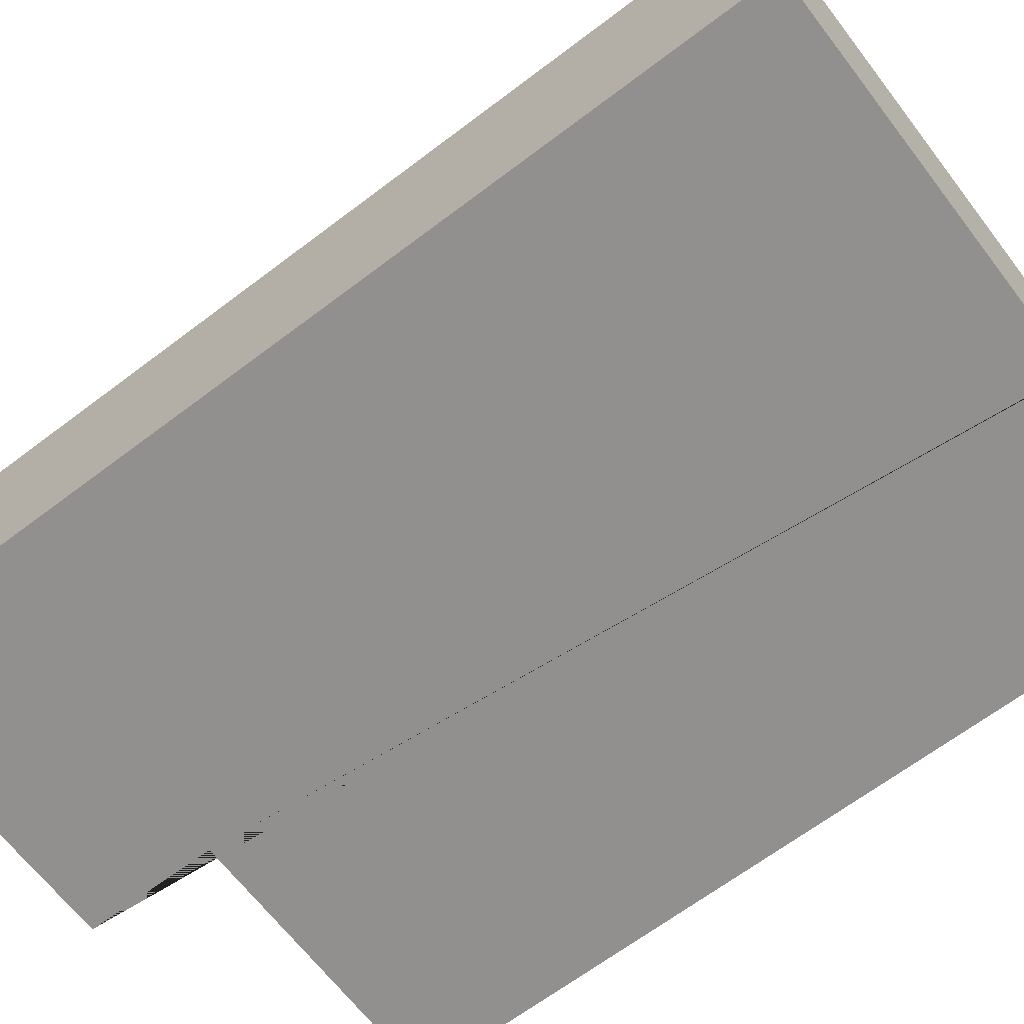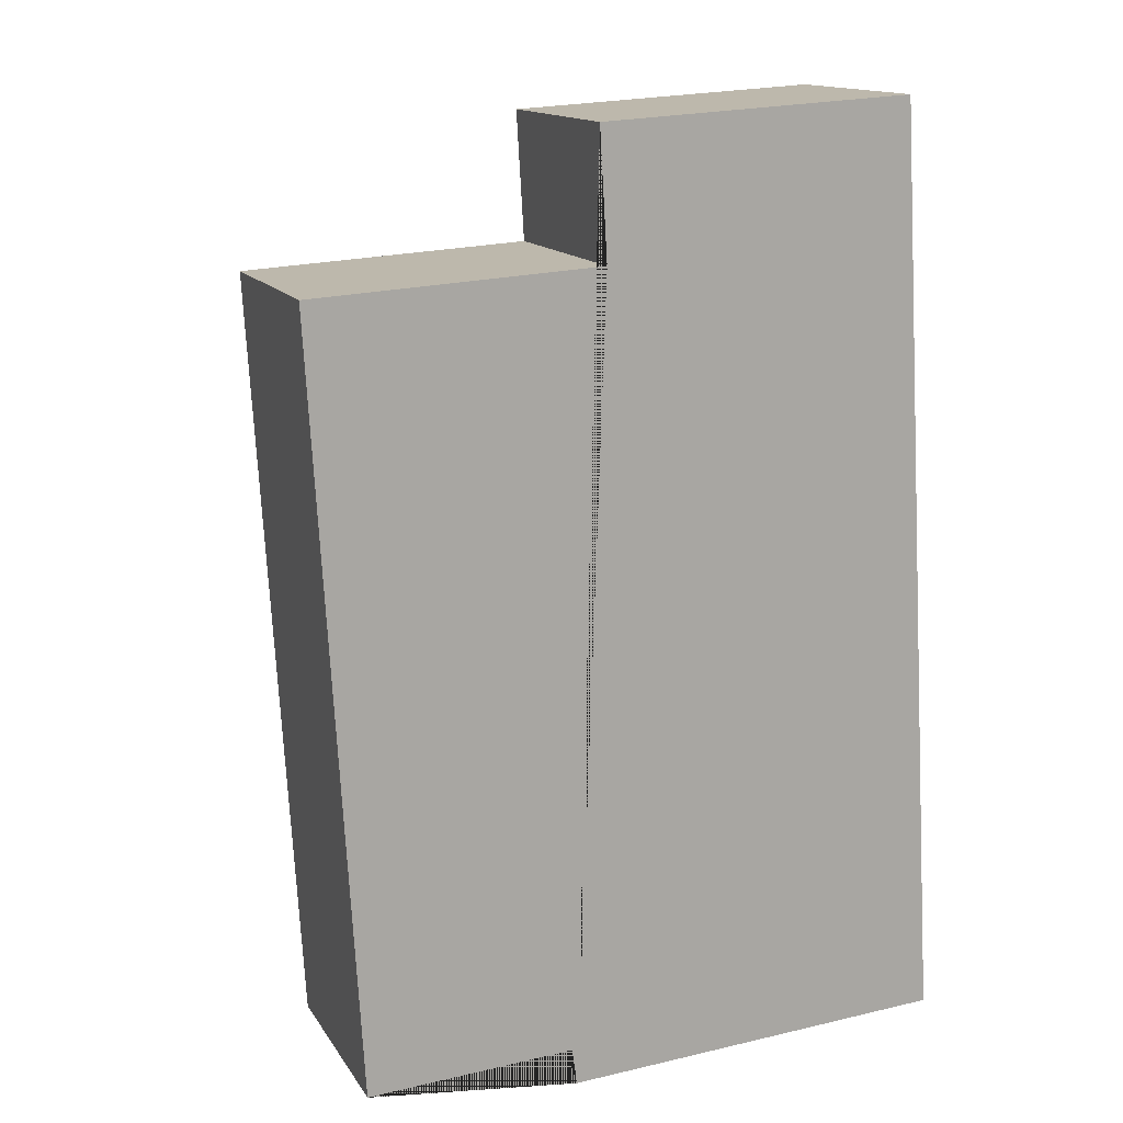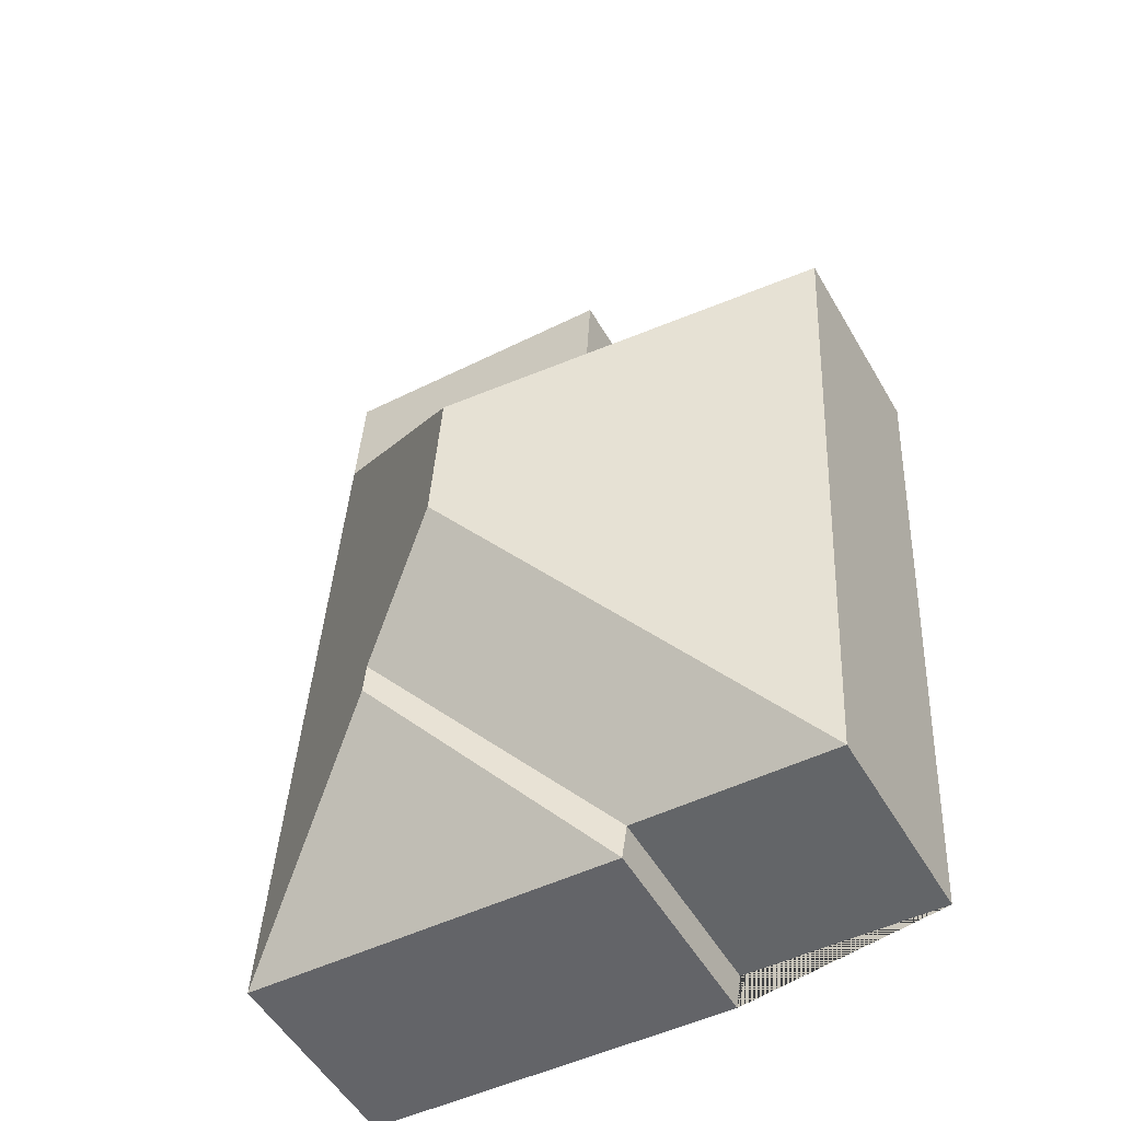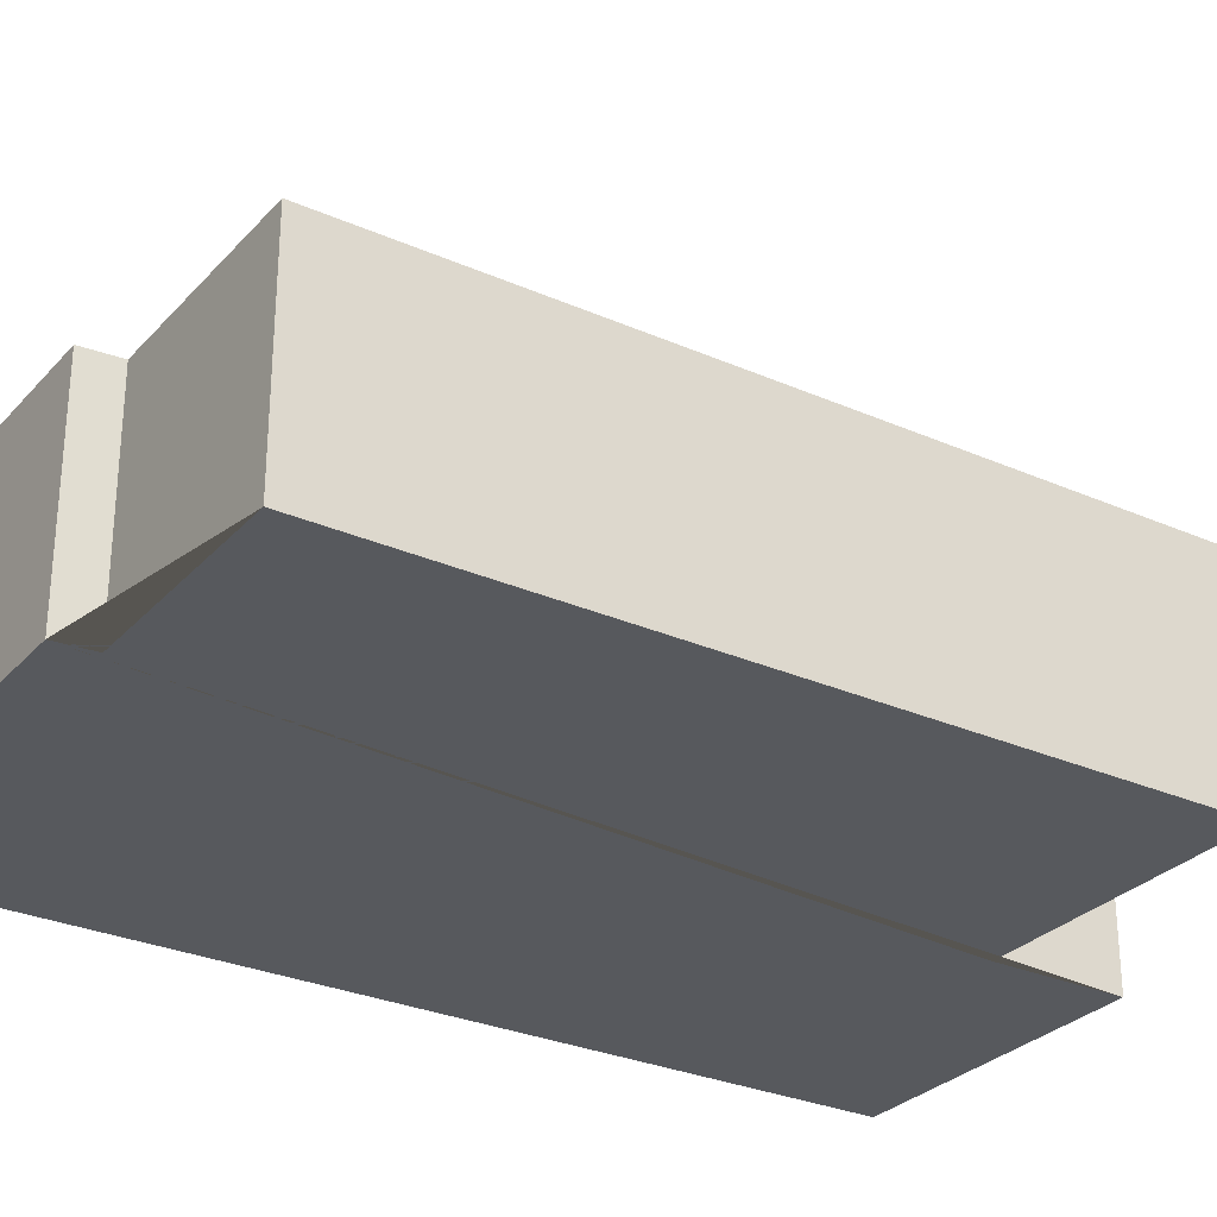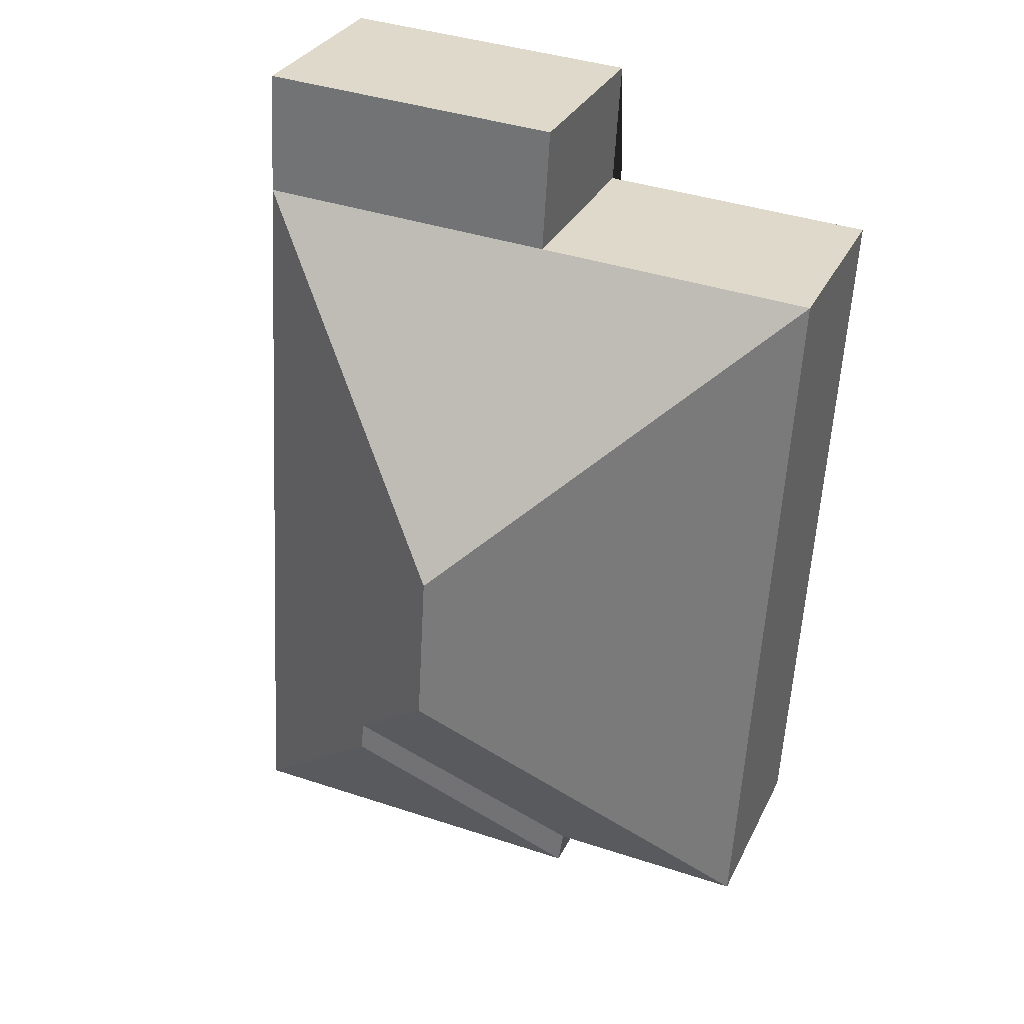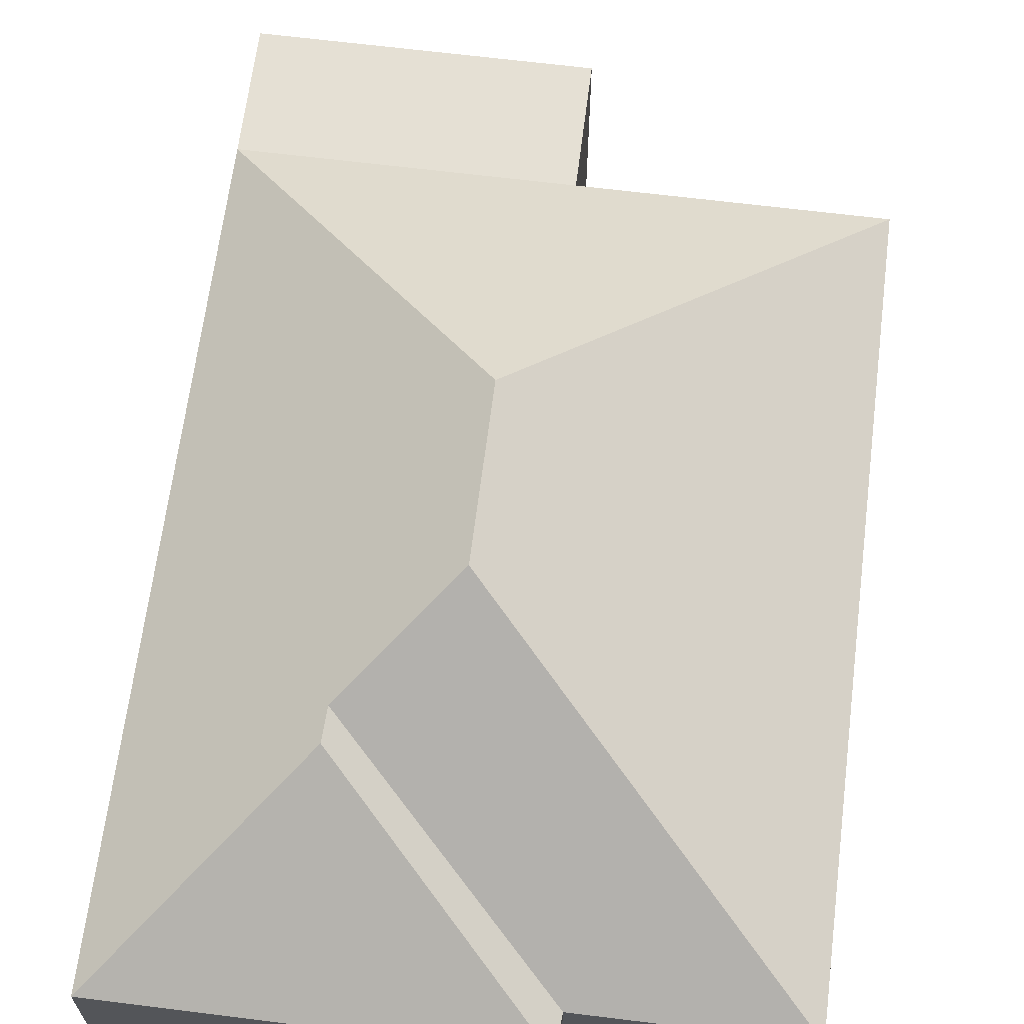
<metadata>
{"format":"obj","ext":"obj","renderer":"f3d","projection":"perspective","resolution":1024,"background":"white","views":[{"elev":-65.7,"azim":124.0,"up":"+Y"},{"elev":14.3,"azim":-21.3,"up":"+Z"},{"elev":-53.3,"azim":-150.3,"up":"+Z"},{"elev":-29.1,"azim":-126.6,"up":"+Y"},{"elev":30.5,"azim":-157.8,"up":"+Z"},{"elev":65.5,"azim":-176.2,"up":"+Y"}]}
</metadata>
<code>
o CG10_500_036059_0011
v 99.54 75 -347.4
v 234.9 75 -339.4
v 97.63 75 -334.7
v 24.86 75 -338.8
v 168.1 120 -276.1
v 167.1 120.3 -265.1
v 130.5 145 -231.4
v 127.1 145 -174.7
v 109.2 75 -67.43
v 218.5 75 -61.06
v 9.204 75 -73.26
v 215.8 75 -16.31
v 106.6 75 -22.76
v 99.54 0 -347.4
v 234.9 0 -339.4
v 218.5 0 -61.06
v 215.8 0 -16.31
v 106.6 0 -22.76
v 109.2 0 -67.43
v 9.204 0 -73.26
v 24.86 0 -338.8
v 97.63 0 -334.7
f 13 9 10 12
f 11 8 10 9
f 4 7 8 11
f 3 6 7 4
f 3 1 5 6
f 5 2 1
f 10 2 5 6 7 8
f 14 15 16 17 18 19 20 21 22
f 1 14 15 2
f 2 15 16 10
f 10 16 17 12
f 12 17 18 13
f 13 18 19 9
f 9 19 20 11
f 11 20 21 4
f 4 21 22 3
f 3 22 14 1

</code>
